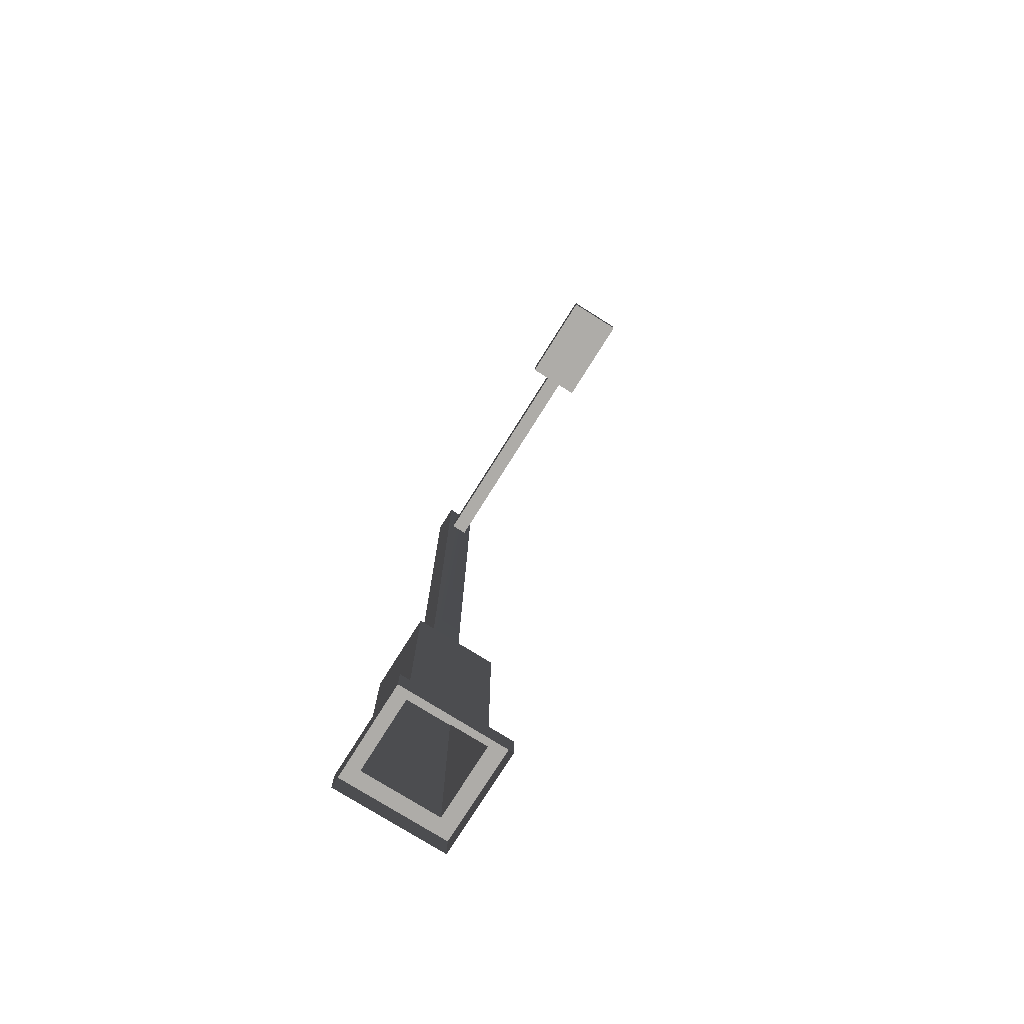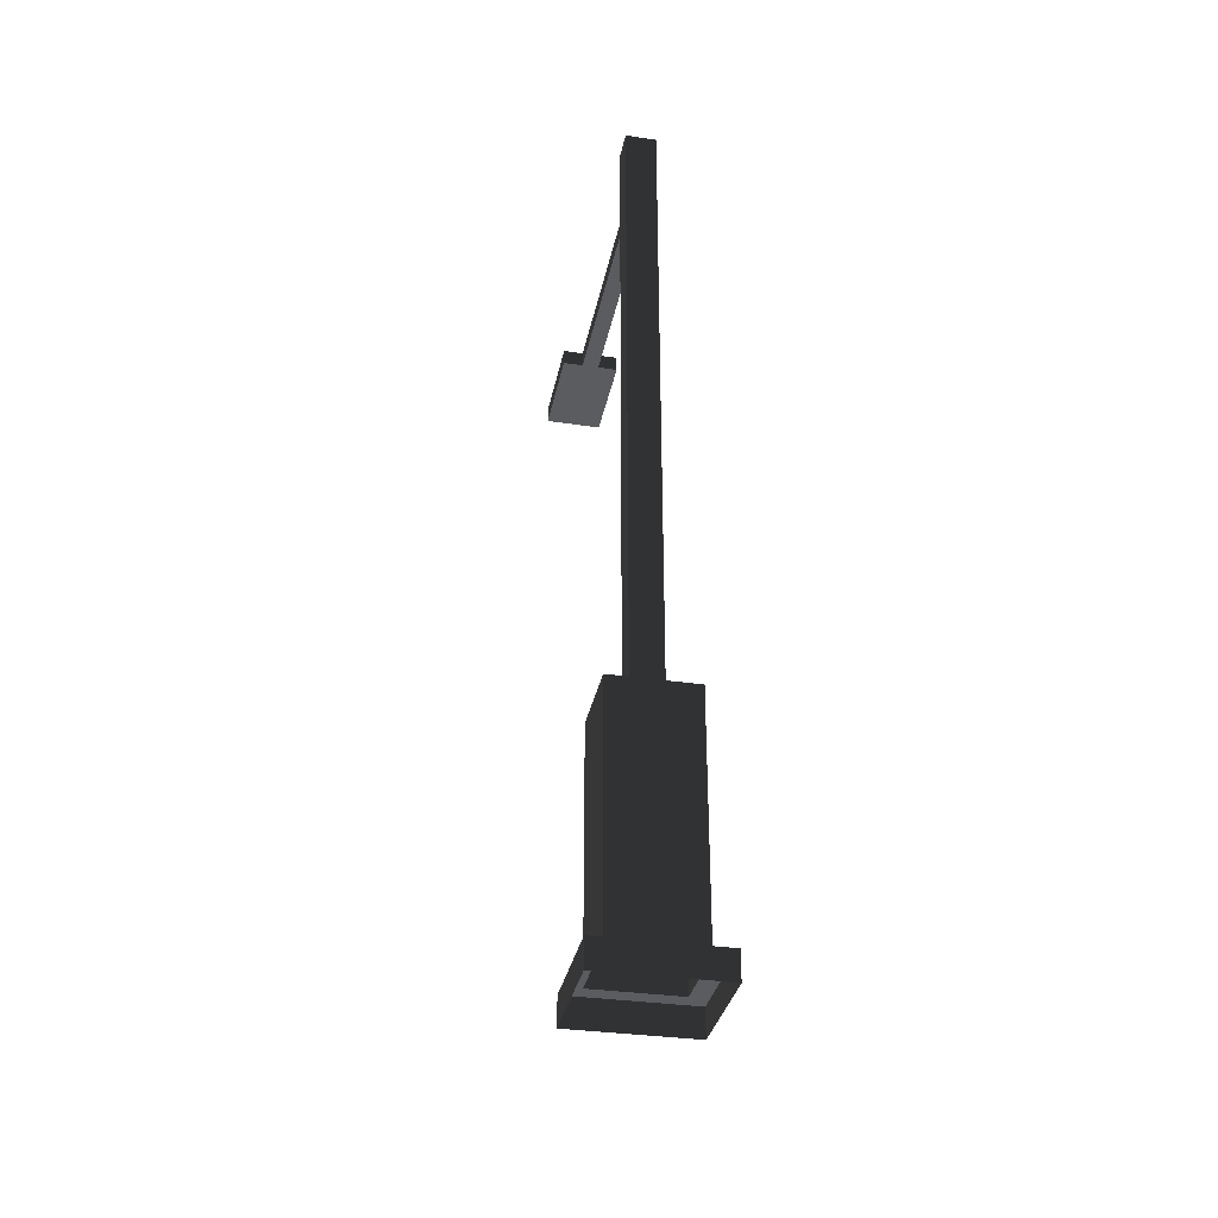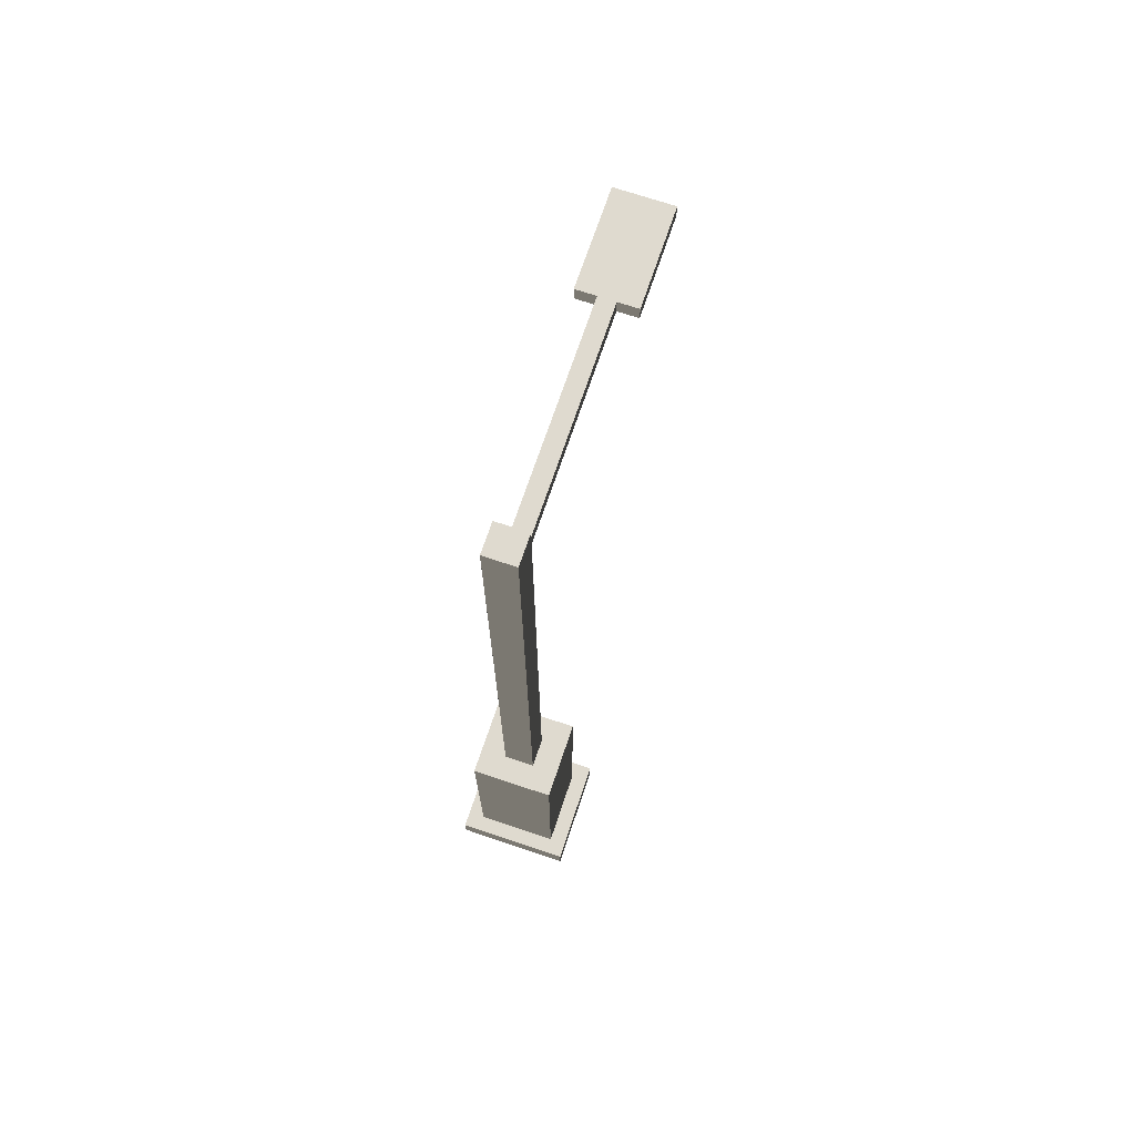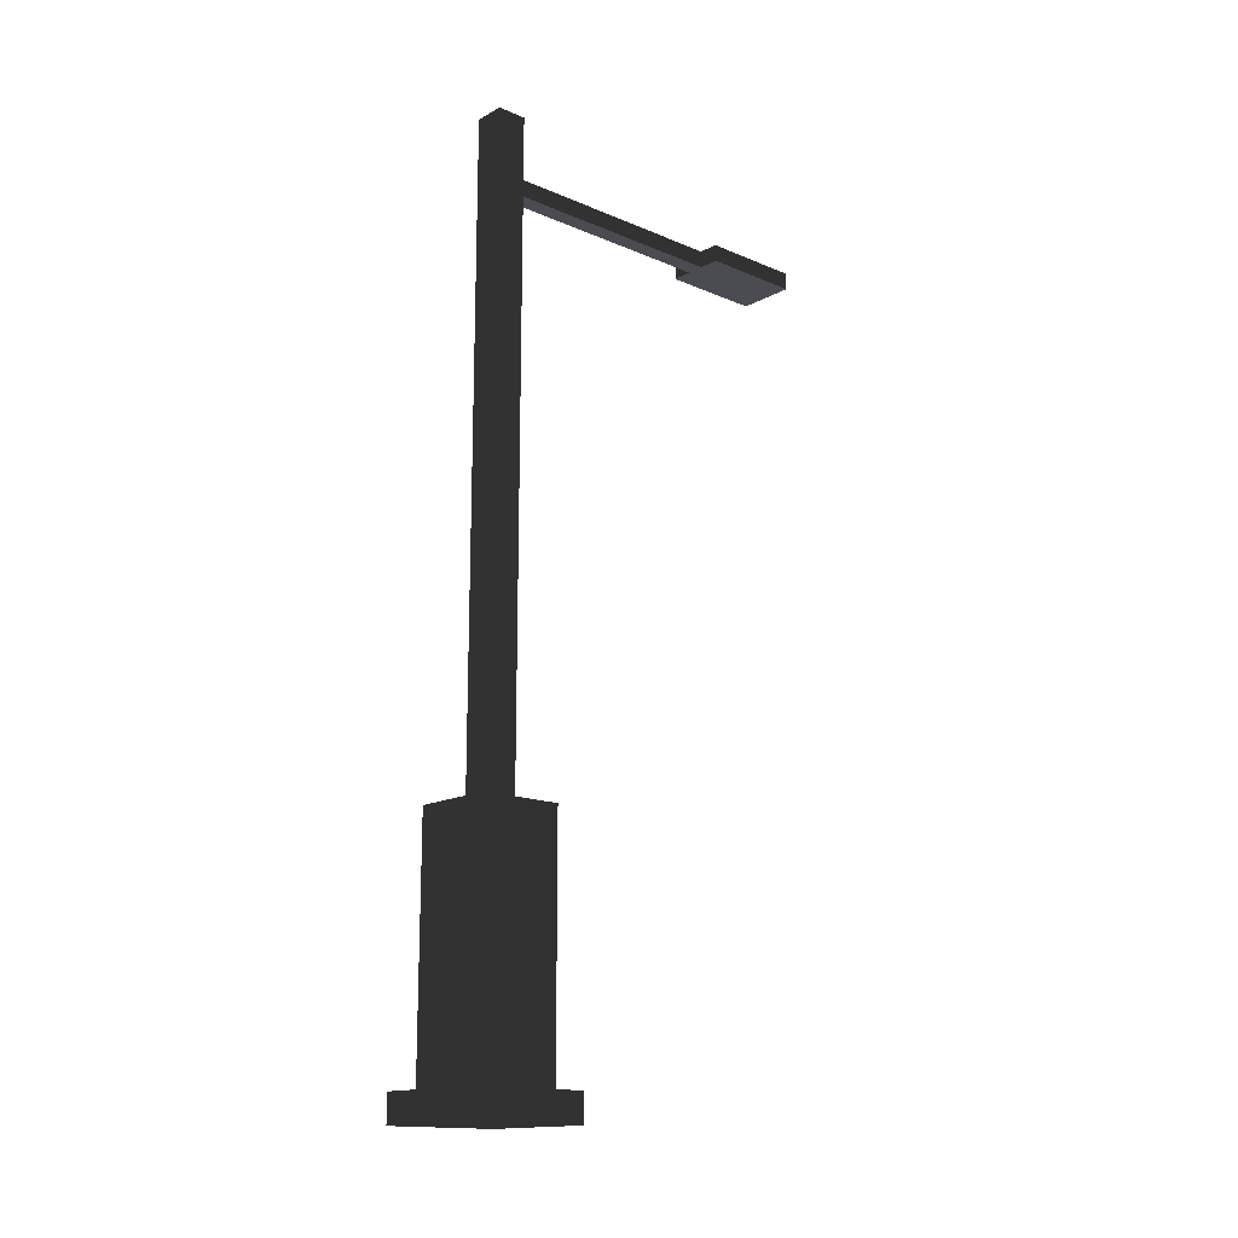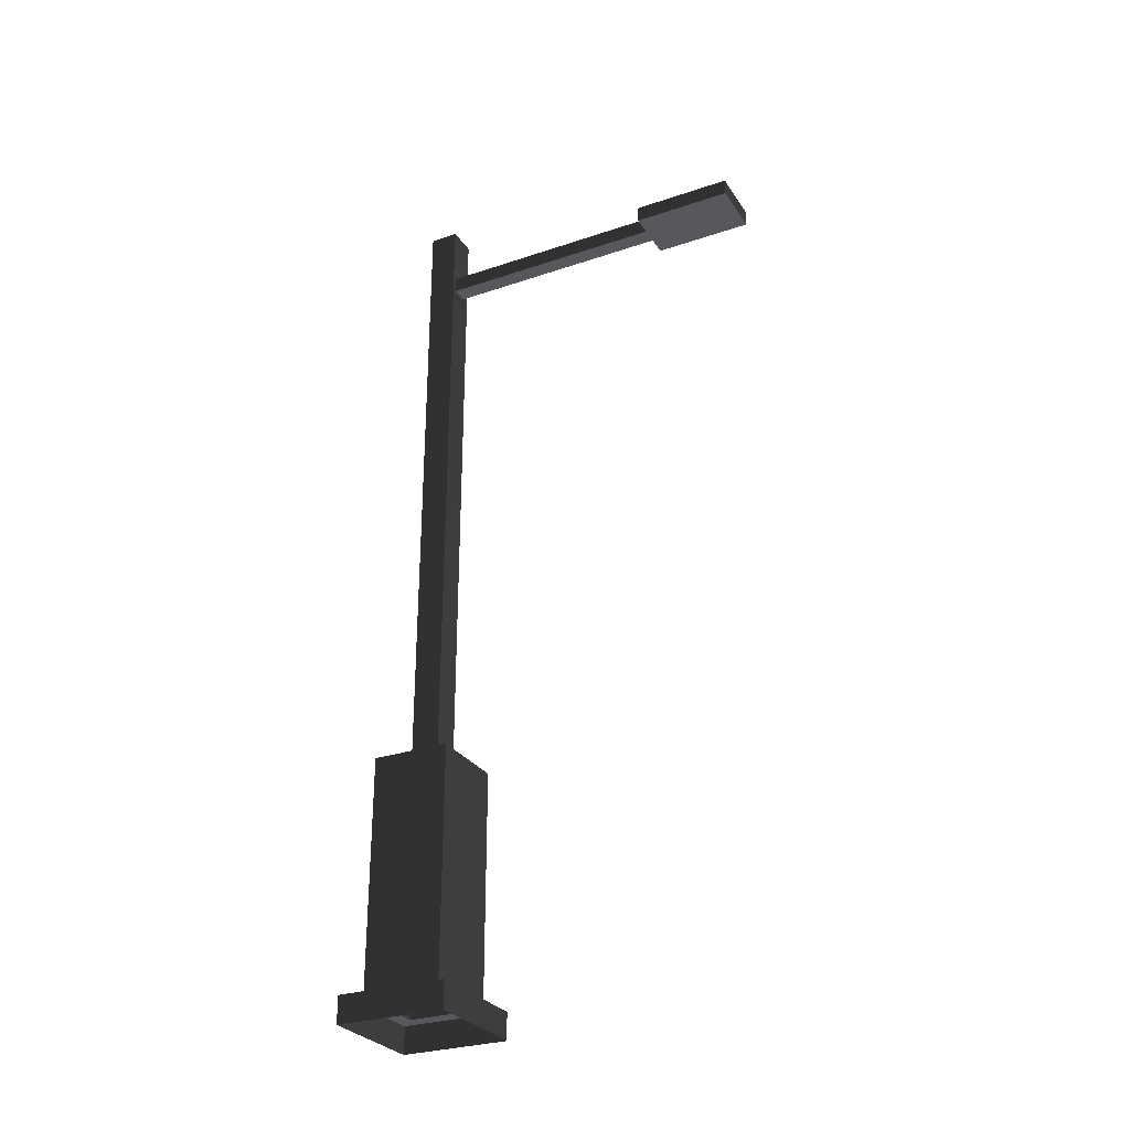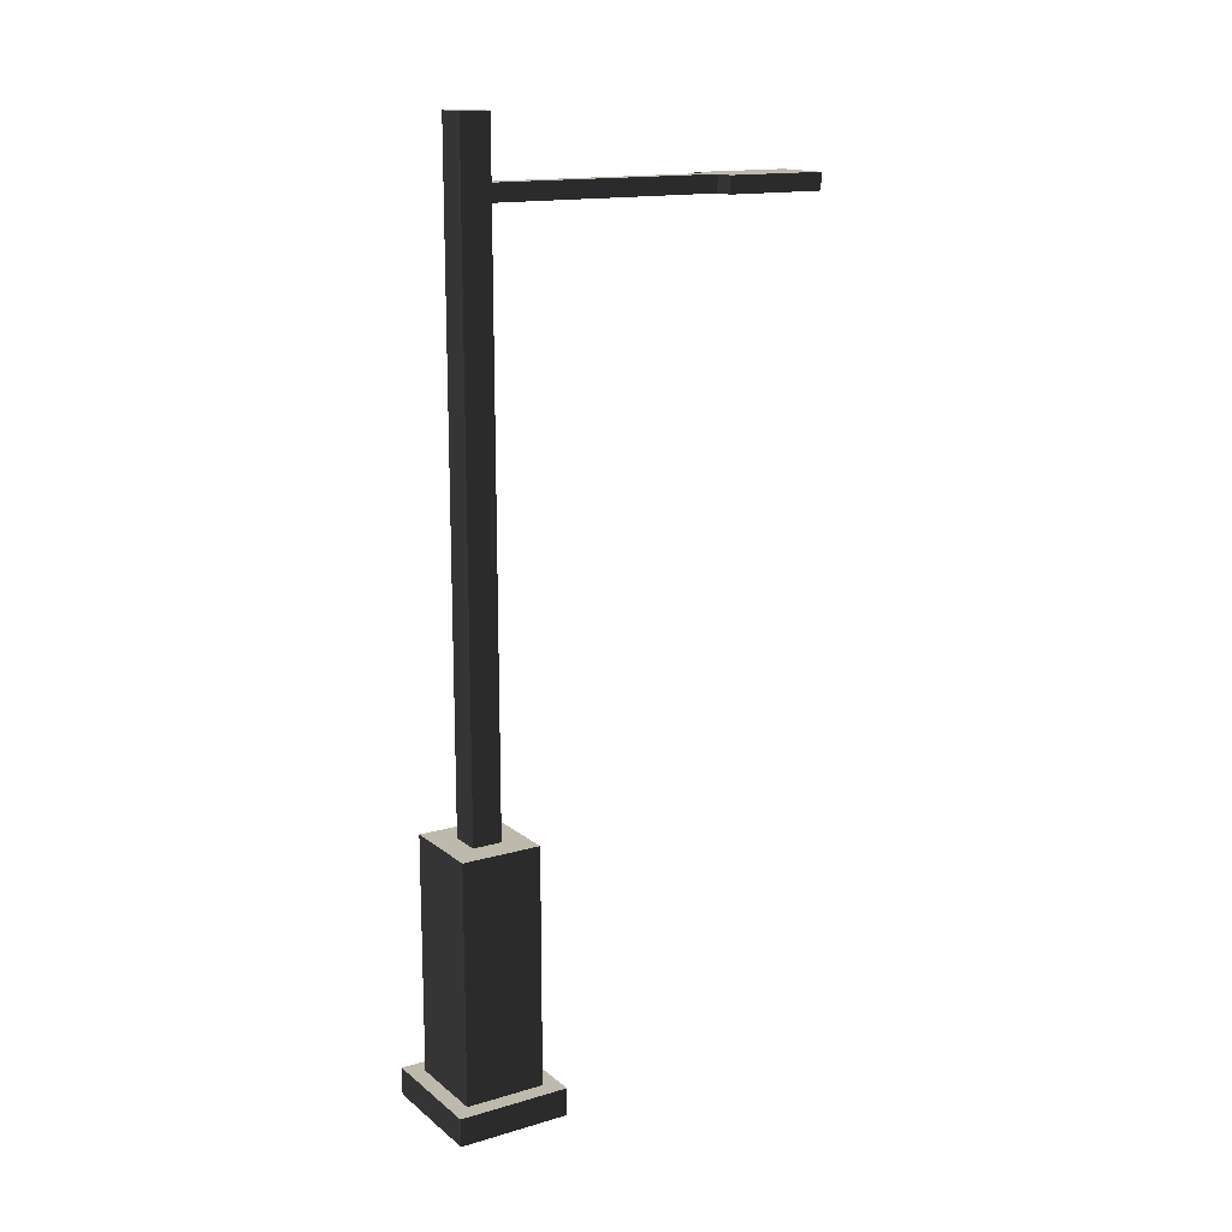
<metadata>
{"format":"obj","ext":"obj","renderer":"f3d","projection":"perspective","resolution":1024,"background":"white","views":[{"elev":-76.8,"azim":147.9,"up":"+Y"},{"elev":-33.7,"azim":-11.3,"up":"+Y"},{"elev":70.9,"azim":18.6,"up":"+Y"},{"elev":-15.5,"azim":48.1,"up":"+Y"},{"elev":-28.8,"azim":116.8,"up":"+Y"},{"elev":15.1,"azim":57.9,"up":"+Y"}]}
</metadata>
<code>
v -0.3939 0.2562 1.751
v -0.3939 2.489 1.751
v 0.3939 2.489 1.751
v 0.3939 0.2562 1.751
v -0.1445 8.55 1.514
v -0.1445 8.55 1.241
v 0.1445 8.55 1.241
v 0.1445 8.55 1.514
v -0.3939 2.489 1.005
v -0.3939 0.2562 1.005
v 0.3939 0.2562 1.005
v 0.3939 2.489 1.005
v 0.3939 0.2562 1.751
v 0.3939 2.489 1.751
v 0.3939 2.489 1.005
v 0.3939 0.2562 1.005
v -0.3939 0.2562 1.005
v -0.3939 2.489 1.005
v -0.3939 2.489 1.751
v -0.3939 0.2562 1.751
v -0.3939 2.489 1.751
v -0.1445 2.489 1.514
v 0.1445 2.489 1.514
v 0.3939 2.489 1.751
v 0.1445 2.489 1.241
v 0.3939 2.489 1.005
v -0.1445 2.489 1.241
v -0.3939 2.489 1.005
v -0.1445 2.489 1.514
v -0.1445 7.698 1.514
v 0.1445 7.698 1.514
v 0.1445 2.489 1.514
v 0.1445 8.135 1.514
v -0.1445 8.135 1.514
v 0.1445 8.55 1.514
v -0.1445 8.55 1.514
v 0.1445 2.489 1.514
v 0.1445 7.698 1.514
v 0.1445 7.698 1.241
v 0.1445 2.489 1.241
v 0.1445 8.135 1.241
v 0.1445 8.135 1.514
v 0.1445 8.55 1.241
v 0.1445 8.55 1.514
v 0.1445 2.489 1.241
v 0.1445 7.698 1.241
v -0.1445 7.698 1.241
v -0.1445 2.489 1.241
v 0.1445 8.135 1.241
v 0.08066 7.838 1.251
v 0.08066 7.996 1.251
v 0.1445 8.55 1.241
v -0.1445 8.55 1.241
v -0.1445 8.135 1.241
v -0.08066 7.996 1.251
v -0.08066 7.838 1.251
v -0.1445 2.489 1.241
v -0.1445 7.698 1.241
v -0.1445 7.698 1.514
v -0.1445 2.489 1.514
v -0.1445 8.135 1.514
v -0.1445 8.135 1.241
v -0.1445 8.55 1.514
v -0.1445 8.55 1.241
v -0.1445 8.135 1.241
v -0.08066 7.996 1.251
v 0.08066 7.996 1.251
v 0.1445 8.135 1.241
v 0.1445 7.698 1.241
v 0.08066 7.838 1.251
v -0.08066 7.838 1.251
v -0.1445 7.698 1.241
v -0.08066 7.996 1.251
v -0.08066 7.996 -0.9573
v 0.08066 7.996 -0.9573
v 0.08066 7.996 1.251
v 0.08066 7.996 -1.903
v -0.08066 7.996 -1.903
v 0.2709 7.996 -0.9573
v 0.2709 7.996 -1.903
v -0.2709 7.996 -1.903
v -0.2709 7.996 -0.9573
v 0.08066 7.996 1.251
v 0.08066 7.996 -0.9573
v 0.08066 7.838 -0.9573
v 0.08066 7.838 1.251
v -0.08066 7.838 1.251
v -0.08066 7.838 -0.9573
v -0.08066 7.996 -0.9573
v -0.08066 7.996 1.251
v 0.08066 7.838 1.251
v 0.08066 7.838 -0.9573
v -0.08066 7.838 -0.9573
v -0.08066 7.838 1.251
v -0.08066 7.838 -1.903
v 0.08066 7.838 -1.903
v 0.2709 7.838 -1.903
v 0.2709 7.838 -0.9573
v -0.2709 7.838 -0.9573
v -0.2709 7.838 -1.903
v 0.2709 7.996 -0.9573
v 0.2709 7.996 -1.903
v 0.2709 7.838 -1.903
v 0.2709 7.838 -0.9573
v -0.2709 7.838 -0.9573
v -0.2709 7.838 -1.903
v -0.2709 7.996 -1.903
v -0.2709 7.996 -0.9573
v 0.08066 7.996 -0.9573
v 0.2709 7.996 -0.9573
v 0.2709 7.838 -0.9573
v 0.08066 7.838 -0.9573
v 0.08066 7.838 -1.903
v 0.2709 7.838 -1.903
v 0.2709 7.996 -1.903
v 0.08066 7.996 -1.903
v -0.08066 7.838 -1.903
v -0.08066 7.996 -1.903
v -0.2709 7.838 -1.903
v -0.2709 7.996 -1.903
v -0.08066 7.838 -0.9573
v -0.2709 7.838 -0.9573
v -0.2709 7.996 -0.9573
v -0.08066 7.996 -0.9573
v -0.5549 0.2562 0.8523
v -0.5549 -0.002672 0.8523
v 0.5549 -0.002672 0.8523
v 0.5549 0.2562 0.8523
v 0.5549 0.2562 0.8523
v 0.5549 -0.002672 0.8523
v 0.5549 -0.002672 1.903
v 0.5549 0.2562 1.903
v 0.5549 0.2562 1.903
v 0.5549 -0.002672 1.903
v -0.5549 -0.002672 1.903
v -0.5549 0.2562 1.903
v -0.5549 0.2562 1.903
v -0.5549 -0.002672 1.903
v -0.5549 -0.002672 0.8523
v -0.5549 0.2562 0.8523
v -0.3939 0.2562 1.005
v -0.5549 0.2562 0.8523
v 0.5549 0.2562 0.8523
v 0.3939 0.2562 1.005
v 0.5549 0.2562 1.903
v 0.3939 0.2562 1.751
v -0.5549 0.2562 1.903
v -0.3939 0.2562 1.751
g lamp_mesh_3848_136
f 1 3 2
f 1 4 3
f 5 7 6
f 5 8 7
f 9 11 10
f 9 12 11
f 13 15 14
f 13 16 15
f 17 19 18
f 17 20 19
f 21 23 22
f 21 24 23
f 24 25 23
f 24 26 25
f 26 27 25
f 26 28 27
f 28 22 27
f 28 21 22
f 29 31 30
f 29 32 31
f 30 31 33
f 30 33 34
f 34 33 35
f 34 35 36
f 37 39 38
f 37 40 39
f 38 39 41
f 38 41 42
f 42 41 43
f 42 43 44
f 45 47 46
f 45 48 47
f 49 46 50
f 49 50 51
f 49 53 52
f 49 54 53
f 47 54 55
f 47 55 56
f 57 59 58
f 57 60 59
f 58 59 61
f 58 61 62
f 62 61 63
f 62 63 64
f 65 67 66
f 65 68 67
f 69 71 70
f 69 72 71
f 73 75 74
f 73 76 75
f 74 75 77
f 74 77 78
f 77 75 79
f 77 79 80
f 74 78 81
f 74 81 82
f 83 85 84
f 83 86 85
f 87 89 88
f 87 90 89
f 91 93 92
f 91 94 93
f 92 93 95
f 92 95 96
f 92 96 97
f 92 97 98
f 95 93 99
f 95 99 100
f 101 103 102
f 101 104 103
f 105 107 106
f 105 108 107
f 109 111 110
f 109 112 111
f 113 115 114
f 113 116 115
f 117 116 113
f 117 118 116
f 118 117 119
f 118 119 120
f 121 123 122
f 121 124 123
f 125 127 126
f 125 128 127
f 129 131 130
f 129 132 131
f 133 135 134
f 133 136 135
f 137 139 138
f 137 140 139
f 141 143 142
f 141 144 143
f 144 145 143
f 144 146 145
f 146 147 145
f 146 148 147
f 148 142 147
f 148 141 142

</code>
